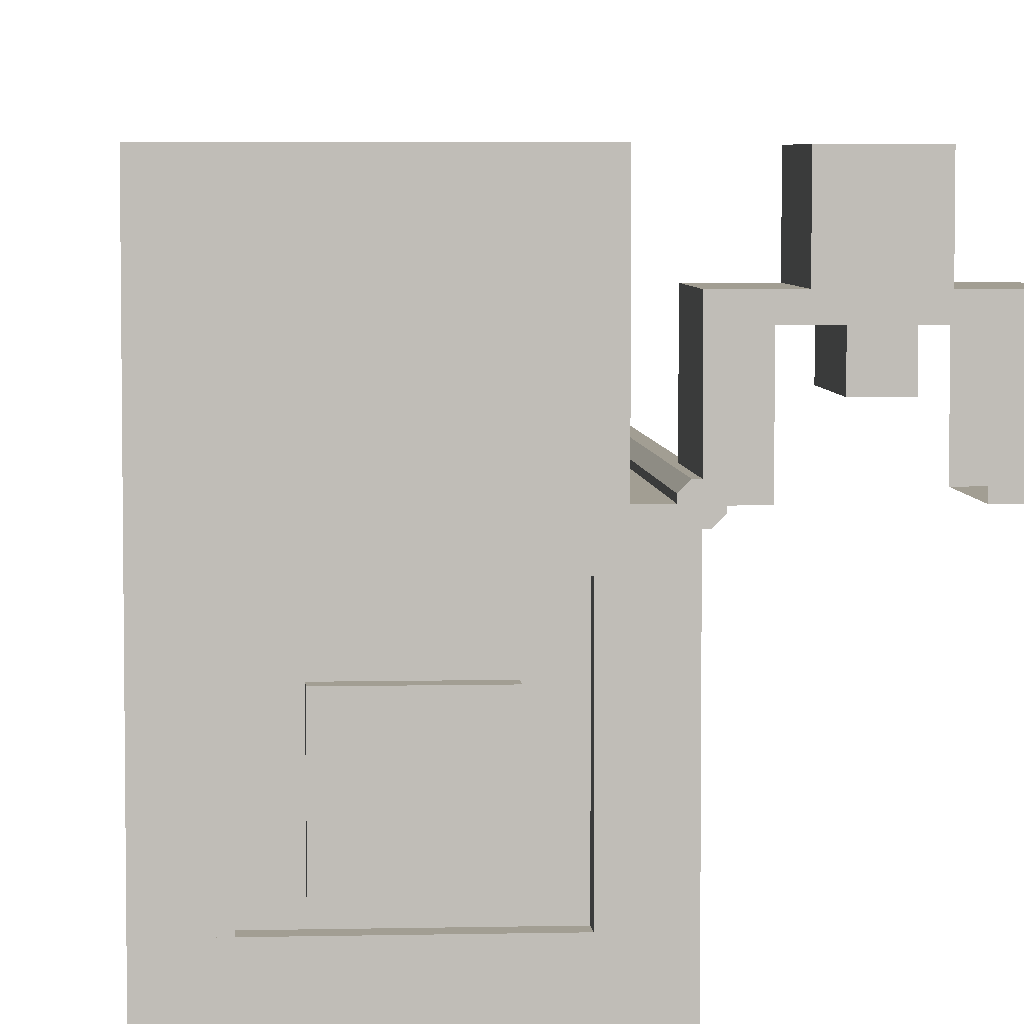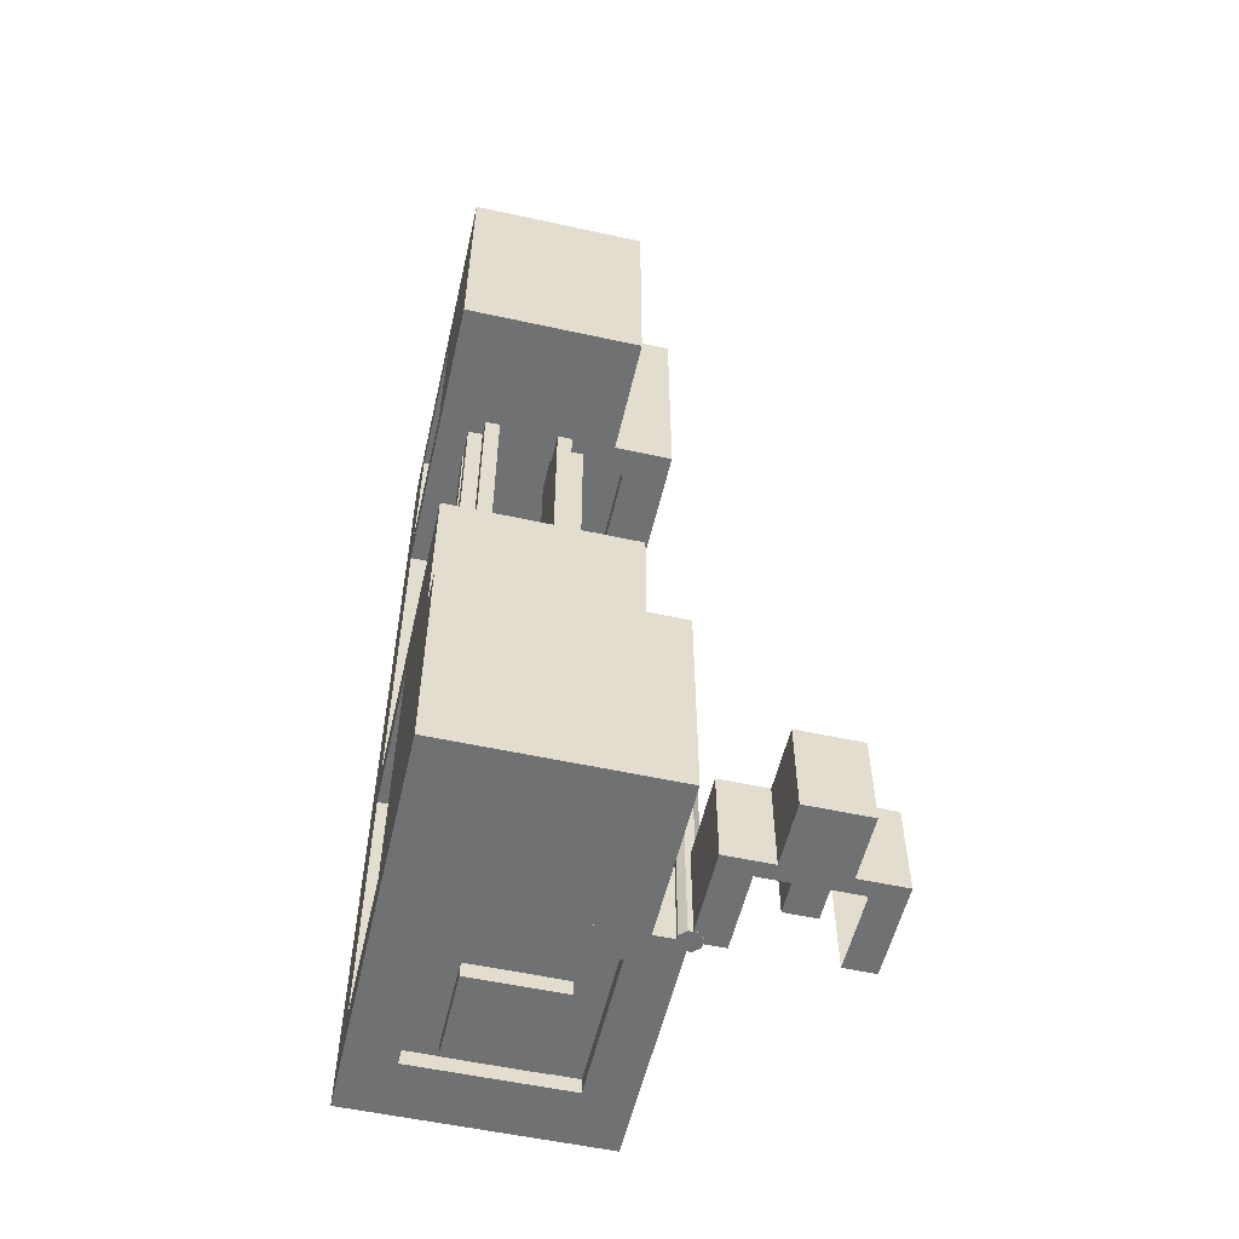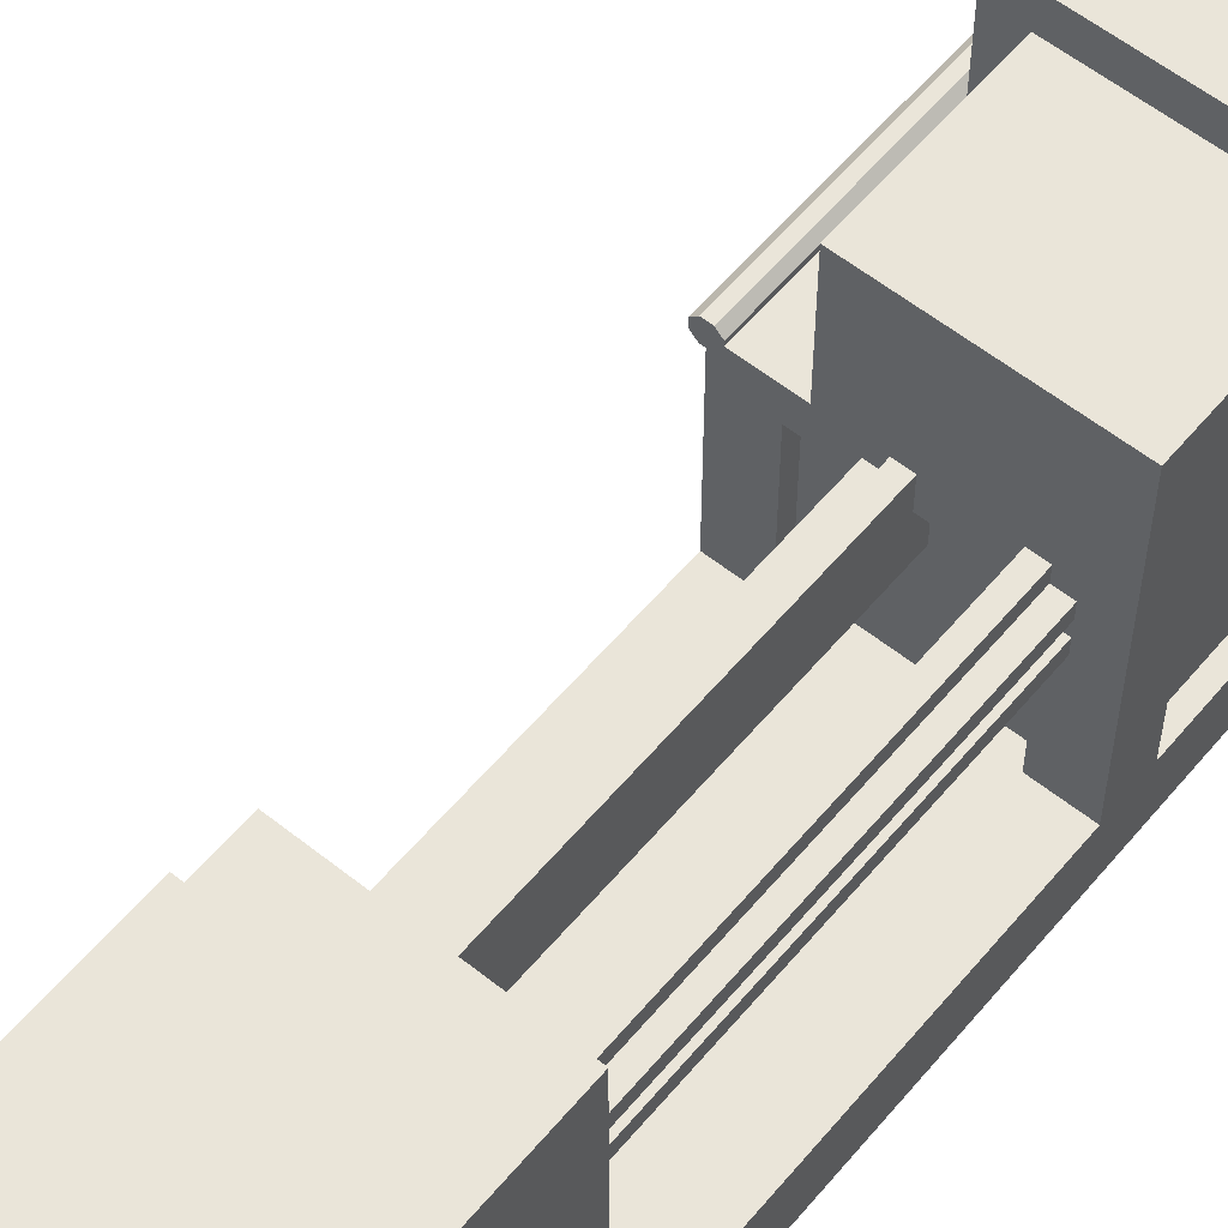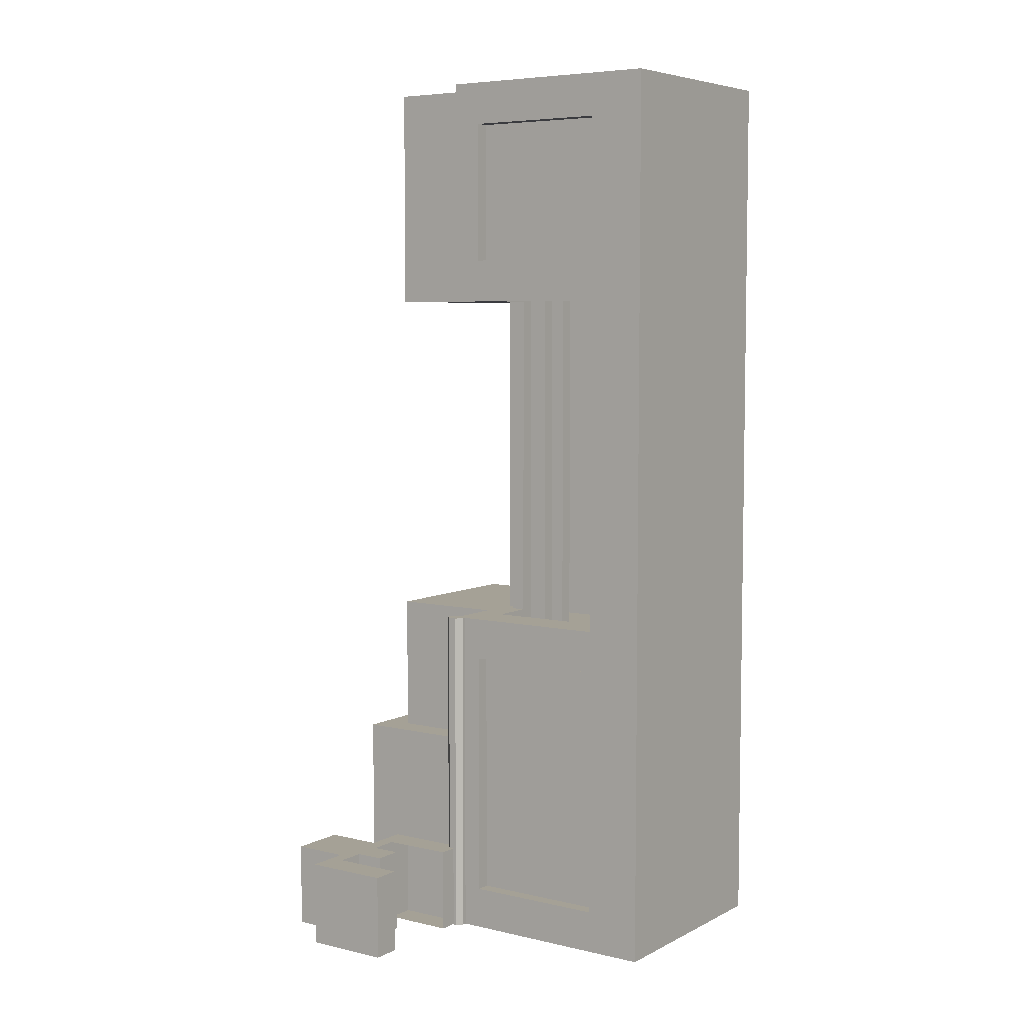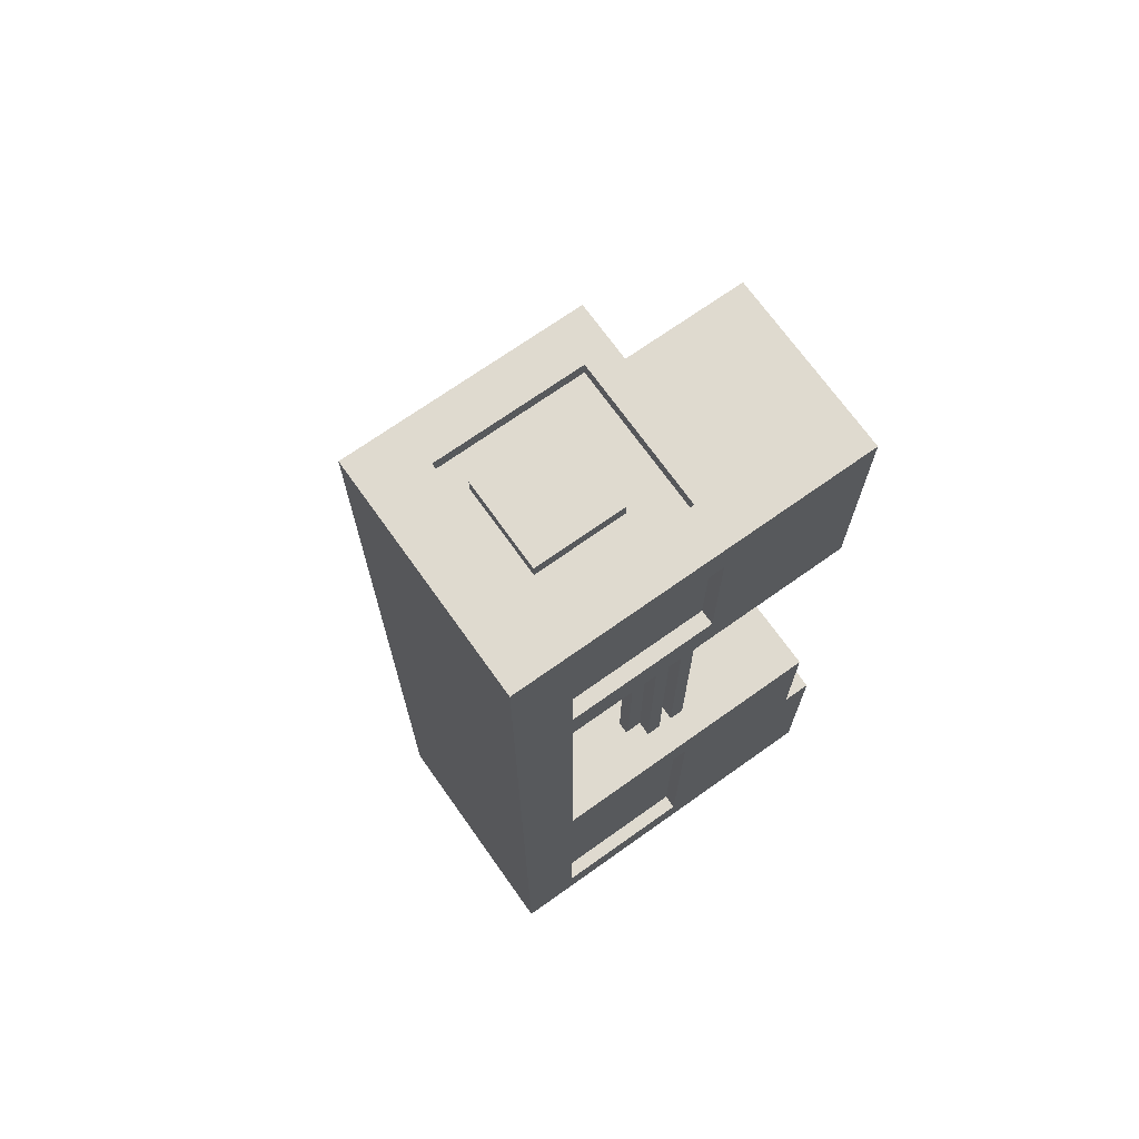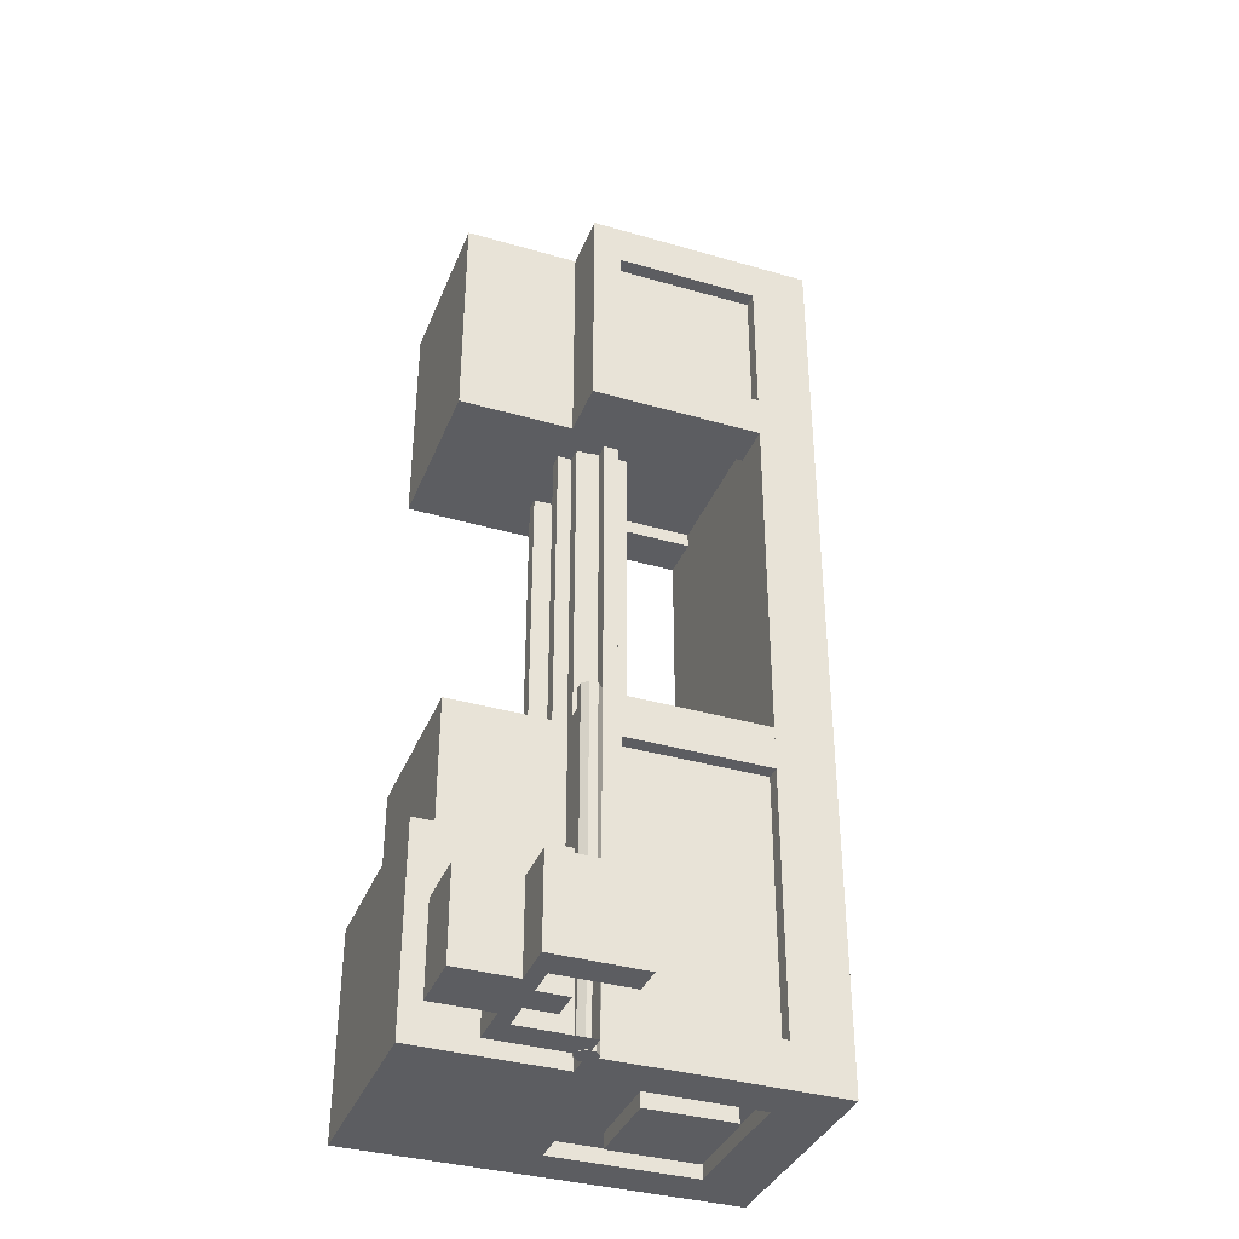
<metadata>
{"format":"obj","ext":"obj","renderer":"f3d","projection":"perspective","resolution":1024,"background":"white","views":[{"elev":5.0,"azim":175.9,"up":"+Y"},{"elev":-55.2,"azim":167.0,"up":"+Z"},{"elev":57.8,"azim":39.5,"up":"+Y"},{"elev":6.0,"azim":-55.2,"up":"+Z"},{"elev":70.7,"azim":54.6,"up":"+Z"},{"elev":-36.9,"azim":-110.5,"up":"+Z"}]}
</metadata>
<code>
o Hull
v -0 -0.125 1.5
v -0 0 1.5
v -0 -0.125 0
v -0 0 0
v 1 -0.125 1.5
v 1 0 1.5
v 1 -0.125 0
v 1 0 0
v 0.25 0 1.5
v 0.25 0.5 1.5
v 0.25 0 0.875
v 0.25 0.5 0.875
v 1 0 1.5
v 1 0.5 1.5
v 1 0 0.875
v 1 0.5 0.875
v 0.25 -0 4
v 0.25 0.5 4
v 0.25 0 3
v 0.25 0.5 3
v 1 -0 4
v 1 0.5 4
v 1 0 3
v 1 0.5 3
v 0 -1 4
v 0 -0.75 4
v -0 -1 0
v -0 -0.75 0
v 1 -1 4
v 1 -0.75 4
v 1 -1 0
v 1 -0.75 0
v 0.0625 -0.75 3.938
v 0.0625 -0.125 3.938
v 0.0625 -0.75 3.062
v 0.0625 -0.125 3.062
v 0.9375 -0.75 3.938
v 0.9375 -0.125 3.938
v 0.9375 -0.75 3.062
v 0.9375 -0.125 3.062
v 0.375 -0.125 3.062
v 0.375 -0.0625 3.062
v 0.375 -0.125 1.438
v 0.375 -0.0625 1.438
v 0.4375 -0.125 3.062
v 0.4375 -0.0625 3.062
v 0.4375 -0.125 1.438
v 0.4375 -0.0625 1.438
v 0.4375 -0.3125 3.062
v 0.4375 0 3.062
v 0.4375 -0.3125 1.438
v 0.4375 0 1.438
v 0.5 -0.3125 3.062
v 0.5 0 3.062
v 0.5 -0.3125 1.438
v 0.5 0 1.438
v -0 -0.75 1.5
v -0 -0.125 1.5
v -0 -0.75 1.312
v -0 -0.125 1.312
v 0.1875 -0.75 1.5
v 0.1875 -0.125 1.5
v 0.1875 -0.75 1.312
v 0.1875 -0.125 1.312
v 0.0625 -0.75 1.438
v 0.0625 -0.125 1.438
v 0.0625 -0.75 0.0625
v 0.0625 -0.125 0.0625
v 0.9375 -0.75 1.438
v 0.9375 -0.125 1.438
v 0.9375 -0.75 0.0625
v 0.9375 -0.125 0.0625
v 0 -0.125 4
v 0 -0 4
v 0 -0.125 3
v 0 0 3
v 1 -0.125 4
v 1 -0 4
v 1 -0.125 3
v 1 0 3
v 1 0 0
v 1 0.625 0
v 1 0 0.875
v 1 0.625 0.875
v 0.125 0 0
v 0.125 0.625 0
v 0.125 0 0.875
v 0.125 0.625 0.875
v -0 -0.75 0.1875
v -0 -0.125 0.1875
v -0 -0.75 0
v -0 -0.125 0
v 0.1875 -0.75 0.1875
v 0.1875 -0.125 0.1875
v 0.1875 -0.75 0
v 0.1875 -0.125 0
v 0.8125 -0.75 1.5
v 0.8125 -0.125 1.5
v 0.8125 -0.75 1.312
v 0.8125 -0.125 1.312
v 1 -0.75 1.5
v 1 -0.125 1.5
v 1 -0.75 1.312
v 1 -0.125 1.312
v 0.8125 -0.75 0.1875
v 0.8125 -0.125 0.1875
v 0.8125 -0.75 0
v 0.8125 -0.125 0
v 1 -0.75 0.1875
v 1 -0.125 0.1875
v 1 -0.75 0
v 1 -0.125 0
v 0 -0.75 3.188
v 0 -0.125 3.188
v 0 -0.75 3
v 0 -0.125 3
v 0.1875 -0.75 3.188
v 0.1875 -0.125 3.188
v 0.1875 -0.75 3
v 0.1875 -0.125 3
v 0.8125 -0.75 3.188
v 0.8125 -0.125 3.188
v 0.8125 -0.75 3
v 0.8125 -0.125 3
v 1 -0.75 3.188
v 1 -0.125 3.188
v 1 -0.75 3
v 1 -0.125 3
v 0 -0.75 4
v 0 -0.125 4
v 0 -0.75 3.812
v 0 -0.125 3.812
v 0.1875 -0.75 4
v 0.1875 -0.125 4
v 0.1875 -0.75 3.812
v 0.1875 -0.125 3.812
v 0.8125 -0.75 4
v 0.8125 -0.125 4
v 0.8125 -0.75 3.812
v 0.8125 -0.125 3.812
v 1 -0.75 4
v 1 -0.125 4
v 1 -0.75 3.812
v 1 -0.125 3.812
v 0.375 -0.25 3.062
v 0.375 -0.1875 3.062
v 0.375 -0.25 1.438
v 0.375 -0.1875 1.438
v 0.4375 -0.25 3.062
v 0.4375 -0.1875 3.062
v 0.4375 -0.25 1.438
v 0.4375 -0.1875 1.438
v 0.875 -0.125 1.438
v 0.875 -0.0625 1.438
v 0.875 -0.125 3.062
v 0.875 -0.0625 3.062
v 0.8125 -0.125 1.438
v 0.8125 -0.0625 1.438
v 0.8125 -0.125 3.062
v 0.8125 -0.0625 3.062
v 0.875 -0.25 1.438
v 0.875 -0.1875 1.438
v 0.875 -0.25 3.062
v 0.875 -0.1875 3.062
v 0.8125 -0.25 1.438
v 0.8125 -0.1875 1.438
v 0.8125 -0.25 3.062
v 0.8125 -0.1875 3.062
v 0.75 -0.3125 3.062
v 0.75 0 3.062
v 0.75 -0.3125 1.438
v 0.75 0 1.438
v 0.8125 -0.3125 3.062
v 0.8125 0 3.062
v 0.8125 -0.3125 1.438
v 0.8125 0 1.438
v 0.6875 -0.6875 3.938
v 0.6875 -0.3125 3.938
v 0.6875 -0.6875 4
v 0.6875 -0.3125 4
v 0.3125 -0.6875 3.938
v 0.3125 -0.3125 3.938
v 0.3125 -0.6875 4
v 0.3125 -0.3125 4
v 0.3125 -0.6875 0.0625
v 0.3125 -0.3125 0.0625
v 0.3125 -0.6875 0
v 0.3125 -0.3125 0
v 0.6875 -0.6875 0.0625
v 0.6875 -0.3125 0.0625
v 0.6875 -0.6875 0
v 0.6875 -0.3125 0
f 2 3 1
f 4 7 3
f 8 5 7
f 6 1 5
f 7 1 3
f 4 6 8
f 10 11 9
f 16 13 15
f 14 9 13
f 12 14 16
f 18 19 17
f 20 23 19
f 24 21 23
f 22 17 21
f 20 22 24
f 26 27 25
f 28 31 27
f 32 29 31
f 30 25 29
f 31 25 27
f 28 30 32
f 34 35 33
f 36 39 35
f 40 37 39
f 38 33 37
f 42 43 41
f 47 41 43
f 44 46 48
f 50 51 49
f 56 53 55
f 55 49 51
f 52 54 56
f 58 59 57
f 60 63 59
f 64 61 63
f 62 57 61
f 66 67 65
f 68 71 67
f 72 69 71
f 70 65 69
f 74 75 73
f 76 79 75
f 80 77 79
f 78 73 77
f 79 73 75
f 76 78 80
f 82 83 81
f 84 87 83
f 88 85 87
f 86 81 85
f 84 86 88
f 90 91 89
f 92 95 91
f 96 93 95
f 94 89 93
f 98 99 97
f 100 103 99
f 104 101 103
f 102 97 101
f 106 107 105
f 108 111 107
f 112 109 111
f 110 105 109
f 114 115 113
f 116 119 115
f 120 117 119
f 118 113 117
f 122 123 121
f 124 127 123
f 128 125 127
f 126 121 125
f 130 131 129
f 132 135 131
f 136 133 135
f 134 129 133
f 138 139 137
f 140 143 139
f 144 141 143
f 142 137 141
f 146 147 145
f 151 145 147
f 148 150 152
f 154 155 153
f 159 153 155
f 156 158 160
f 162 163 161
f 167 161 163
f 164 166 168
f 170 171 169
f 176 173 175
f 171 173 169
f 172 174 176
f 178 179 177
f 180 183 179
f 184 181 183
f 183 177 179
f 180 182 184
f 186 187 185
f 188 191 187
f 192 189 191
f 191 185 187
f 188 190 192
f 2 4 3
f 4 8 7
f 8 6 5
f 6 2 1
f 7 5 1
f 4 2 6
f 10 12 11
f 16 14 13
f 14 10 9
f 12 10 14
f 18 20 19
f 20 24 23
f 24 22 21
f 22 18 17
f 20 18 22
f 26 28 27
f 28 32 31
f 32 30 29
f 30 26 25
f 31 29 25
f 28 26 30
f 34 36 35
f 36 40 39
f 40 38 37
f 38 34 33
f 42 44 43
f 47 45 41
f 44 42 46
f 50 52 51
f 56 54 53
f 55 53 49
f 52 50 54
f 58 60 59
f 60 64 63
f 64 62 61
f 62 58 57
f 66 68 67
f 68 72 71
f 72 70 69
f 70 66 65
f 74 76 75
f 76 80 79
f 80 78 77
f 78 74 73
f 79 77 73
f 76 74 78
f 82 84 83
f 84 88 87
f 88 86 85
f 86 82 81
f 84 82 86
f 90 92 91
f 92 96 95
f 96 94 93
f 94 90 89
f 98 100 99
f 100 104 103
f 104 102 101
f 102 98 97
f 106 108 107
f 108 112 111
f 112 110 109
f 110 106 105
f 114 116 115
f 116 120 119
f 120 118 117
f 118 114 113
f 122 124 123
f 124 128 127
f 128 126 125
f 126 122 121
f 130 132 131
f 132 136 135
f 136 134 133
f 134 130 129
f 138 140 139
f 140 144 143
f 144 142 141
f 142 138 137
f 146 148 147
f 151 149 145
f 148 146 150
f 154 156 155
f 159 157 153
f 156 154 158
f 162 164 163
f 167 165 161
f 164 162 166
f 170 172 171
f 176 174 173
f 171 175 173
f 172 170 174
f 178 180 179
f 180 184 183
f 184 182 181
f 183 181 177
f 180 178 182
f 186 188 187
f 188 192 191
f 192 190 189
f 191 189 185
f 188 186 190
o Rod
v -0.02242 0.05413 1.5
v -0.02242 0.05413 -0
v -0.05413 0.02242 1.5
v -0.05413 0.02242 -0
v -0.05413 -0.02242 1.5
v -0.05413 -0.02242 0
v -0.02242 -0.05413 1.5
v -0.02242 -0.05413 0
v 0.02242 -0.05413 1.5
v 0.02242 -0.05413 0
v 0.05413 -0.02242 1.5
v 0.05413 -0.02242 0
v 0.05413 0.02242 1.5
v 0.05413 0.02242 -0
v 0.02242 0.05413 1.5
v 0.02242 0.05413 -0
f 194 195 193
f 196 197 195
f 198 199 197
f 200 201 199
f 202 203 201
f 204 205 203
f 206 202 198
f 206 207 205
f 208 193 207
f 205 207 199
f 207 193 195
f 195 197 207
f 197 199 207
f 199 201 203
f 203 205 199
f 194 196 195
f 196 198 197
f 198 200 199
f 200 202 201
f 202 204 203
f 204 206 205
f 198 196 194
f 194 208 206
f 206 204 202
f 202 200 198
f 198 194 206
f 206 208 207
f 208 194 193
o Shaft
v -0.01794 0.04331 1.5
v -0.01794 0.04331 -0
v -0.04331 0.01794 1.5
v -0.04331 0.01794 -0
v -0.04331 -0.01794 1.5
v -0.04331 -0.01794 0
v -0.01794 -0.04331 1.5
v -0.01794 -0.04331 0
v 0.01794 -0.04331 1.5
v 0.01794 -0.04331 0
v 0.04331 -0.01794 1.5
v 0.04331 -0.01794 0
v 0.04331 0.01794 1.5
v 0.04331 0.01794 -0
v 0.01794 0.04331 1.5
v 0.01794 0.04331 -0
f 210 211 209
f 212 213 211
f 214 215 213
f 216 217 215
f 218 219 217
f 220 221 219
f 216 214 222
f 222 223 221
f 224 209 223
f 215 219 223
f 210 212 211
f 212 214 213
f 214 216 215
f 216 218 217
f 218 220 219
f 220 222 221
f 214 212 210
f 210 224 214
f 224 222 214
f 222 220 218
f 218 216 222
f 222 224 223
f 224 210 209
f 223 209 211
f 211 213 215
f 215 217 219
f 219 221 223
f 223 211 215
o Tool
v -0.626 -0.003387 0.002106
v -0.626 0.3091 0.002106
v -0.626 -0.003387 0.3771
v -0.626 0.3091 0.3771
v -0.1885 0.3716 0.002106
v -0.1885 0.6216 0.002106
v -0.1885 0.3716 0.3771
v -0.1885 0.6216 0.3771
v -0.4385 0.3716 0.002106
v -0.4385 0.6216 0.002106
v -0.4385 0.3716 0.3771
v -0.4385 0.6216 0.3771
v -0.251 0.1841 0.002106
v -0.251 0.3091 0.002106
v -0.251 0.1841 0.3771
v -0.251 0.3091 0.3771
v -0.376 0.1841 0.002106
v -0.376 0.3091 0.002106
v -0.376 0.1841 0.3771
v -0.376 0.3091 0.3771
v -0.001045 -0.003387 0.002106
v -0.001045 0.3091 0.002106
v -0.001045 -0.003387 0.3771
v -0.001045 0.3091 0.3771
v -0.126 -0.003387 0.002106
v -0.126 0.3091 0.002106
v -0.126 -0.003387 0.3771
v -0.126 0.3091 0.3771
v -0.001045 0.3091 0.002106
v -0.001045 0.3716 0.002106
v -0.001045 0.3091 0.3771
v -0.001045 0.3716 0.3771
v -0.626 0.3091 0.002106
v -0.626 0.3716 0.002106
v -0.626 0.3091 0.3771
v -0.626 0.3716 0.3771
v -0.501 -0.003387 0.002106
v -0.501 0.3091 0.002106
v -0.501 -0.003387 0.3771
v -0.501 0.3091 0.3771
v -0.626 -0.003387 0.002106
v -0.626 0.3091 0.002106
v -0.626 -0.003387 0.3771
v -0.626 0.3091 0.3771
f 228 225 227
f 230 231 229
f 232 235 231
f 236 233 235
f 234 229 233
f 232 234 236
f 238 239 237
f 240 243 239
f 244 241 243
f 242 237 241
f 243 237 239
f 246 247 245
f 248 251 247
f 250 245 249
f 251 245 247
f 254 255 253
f 256 259 255
f 260 257 259
f 258 253 257
f 259 253 255
f 256 258 260
f 264 267 263
f 266 261 265
f 267 261 263
f 228 226 225
f 230 232 231
f 232 236 235
f 236 234 233
f 234 230 229
f 232 230 234
f 238 240 239
f 240 244 243
f 244 242 241
f 242 238 237
f 243 241 237
f 246 248 247
f 248 252 251
f 250 246 245
f 251 249 245
f 254 256 255
f 256 260 259
f 260 258 257
f 258 254 253
f 259 257 253
f 256 254 258
f 264 268 267
f 266 262 261
f 267 265 261

</code>
